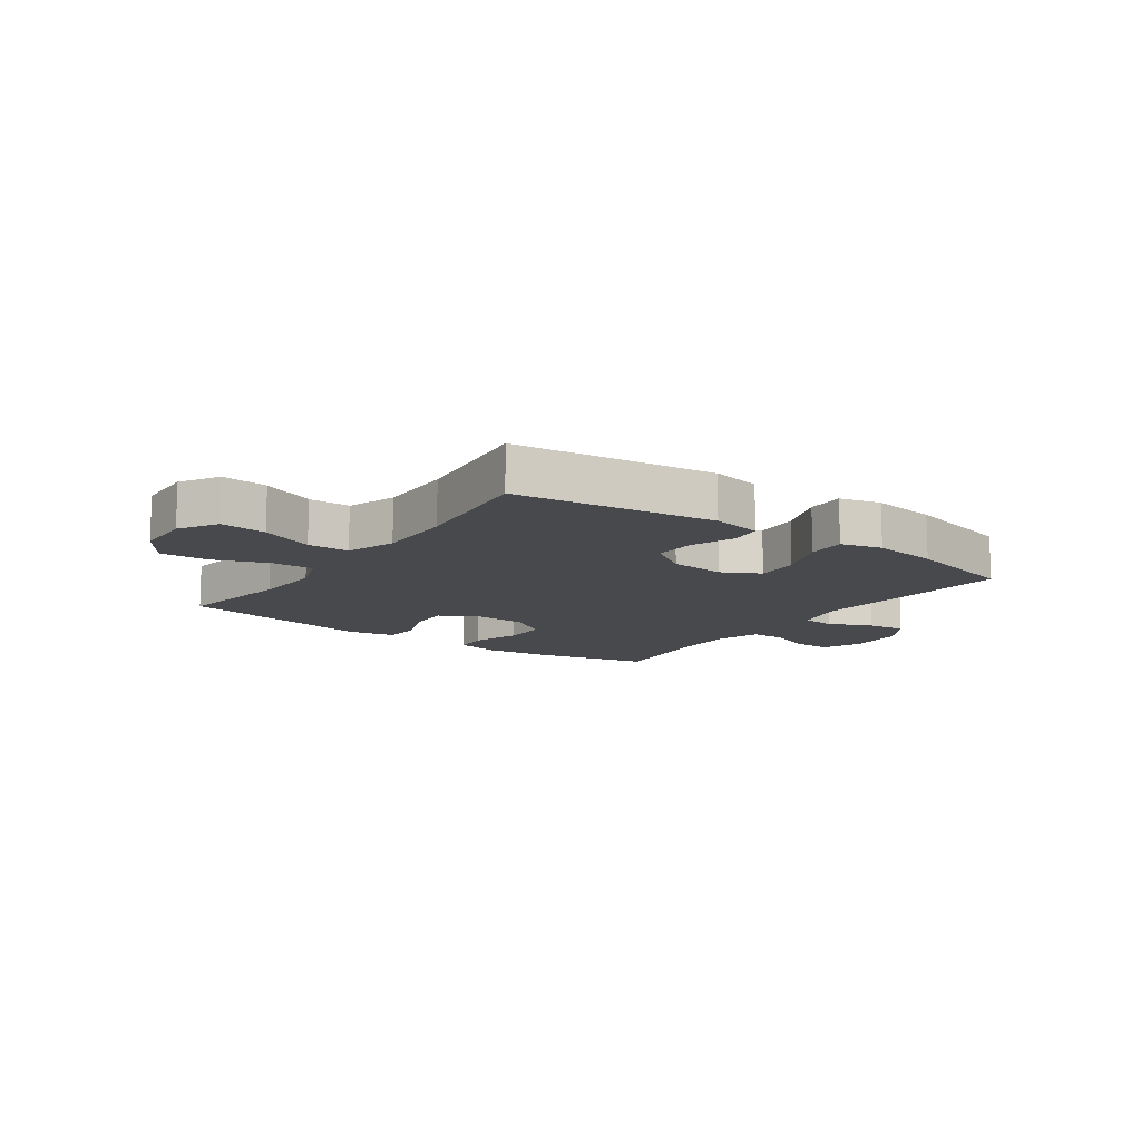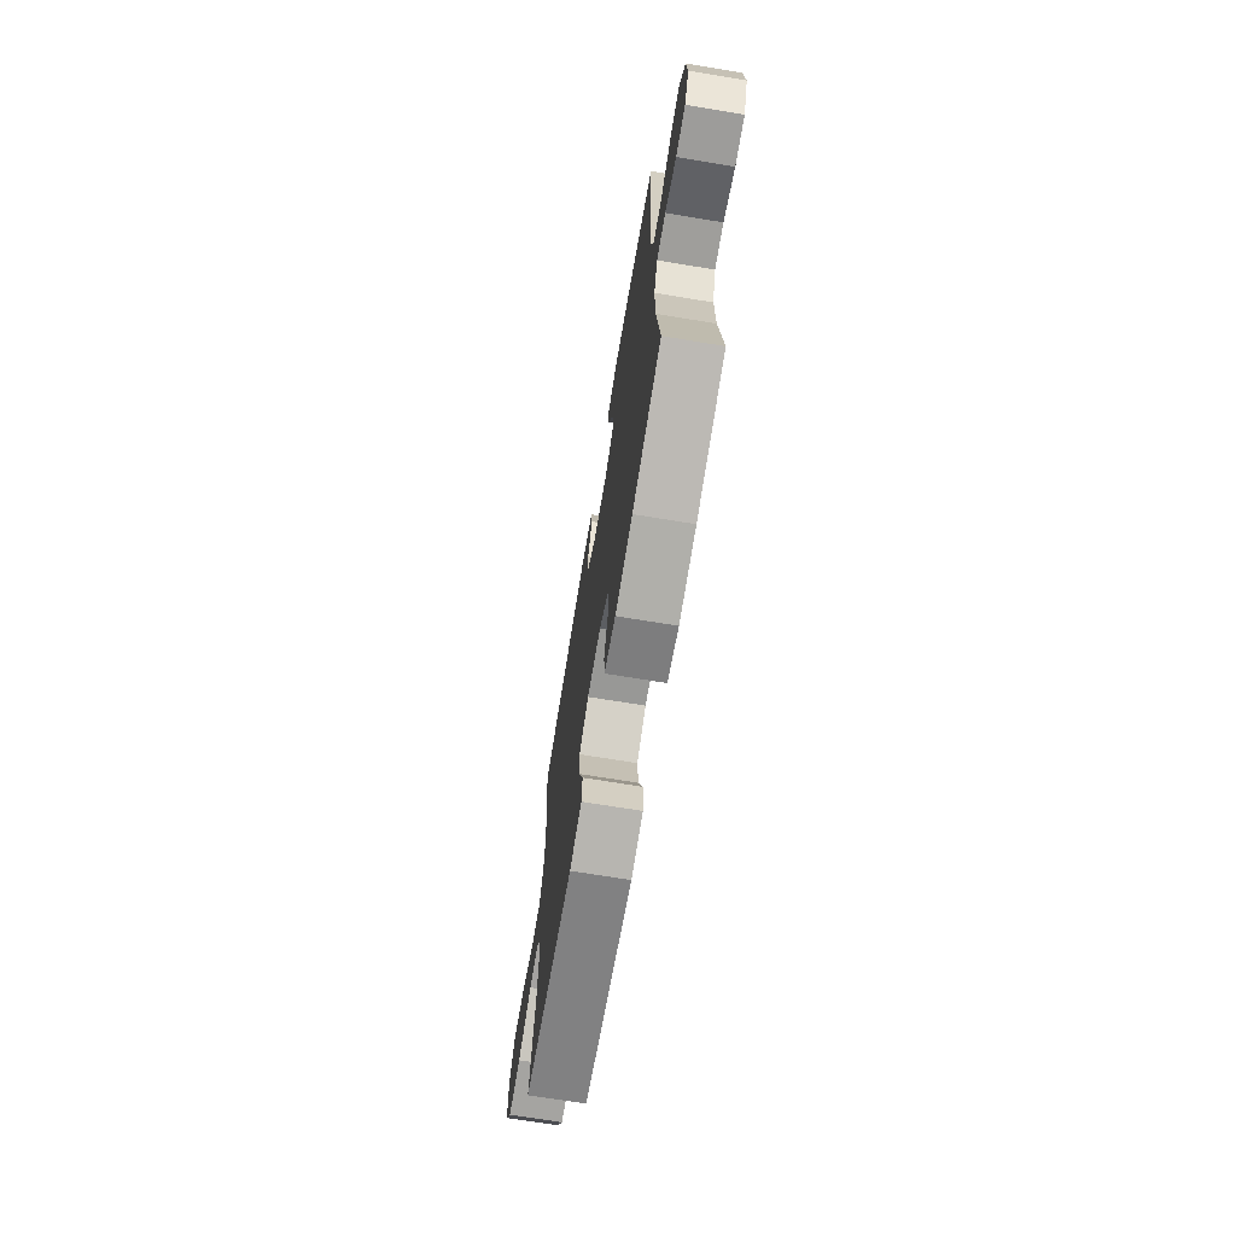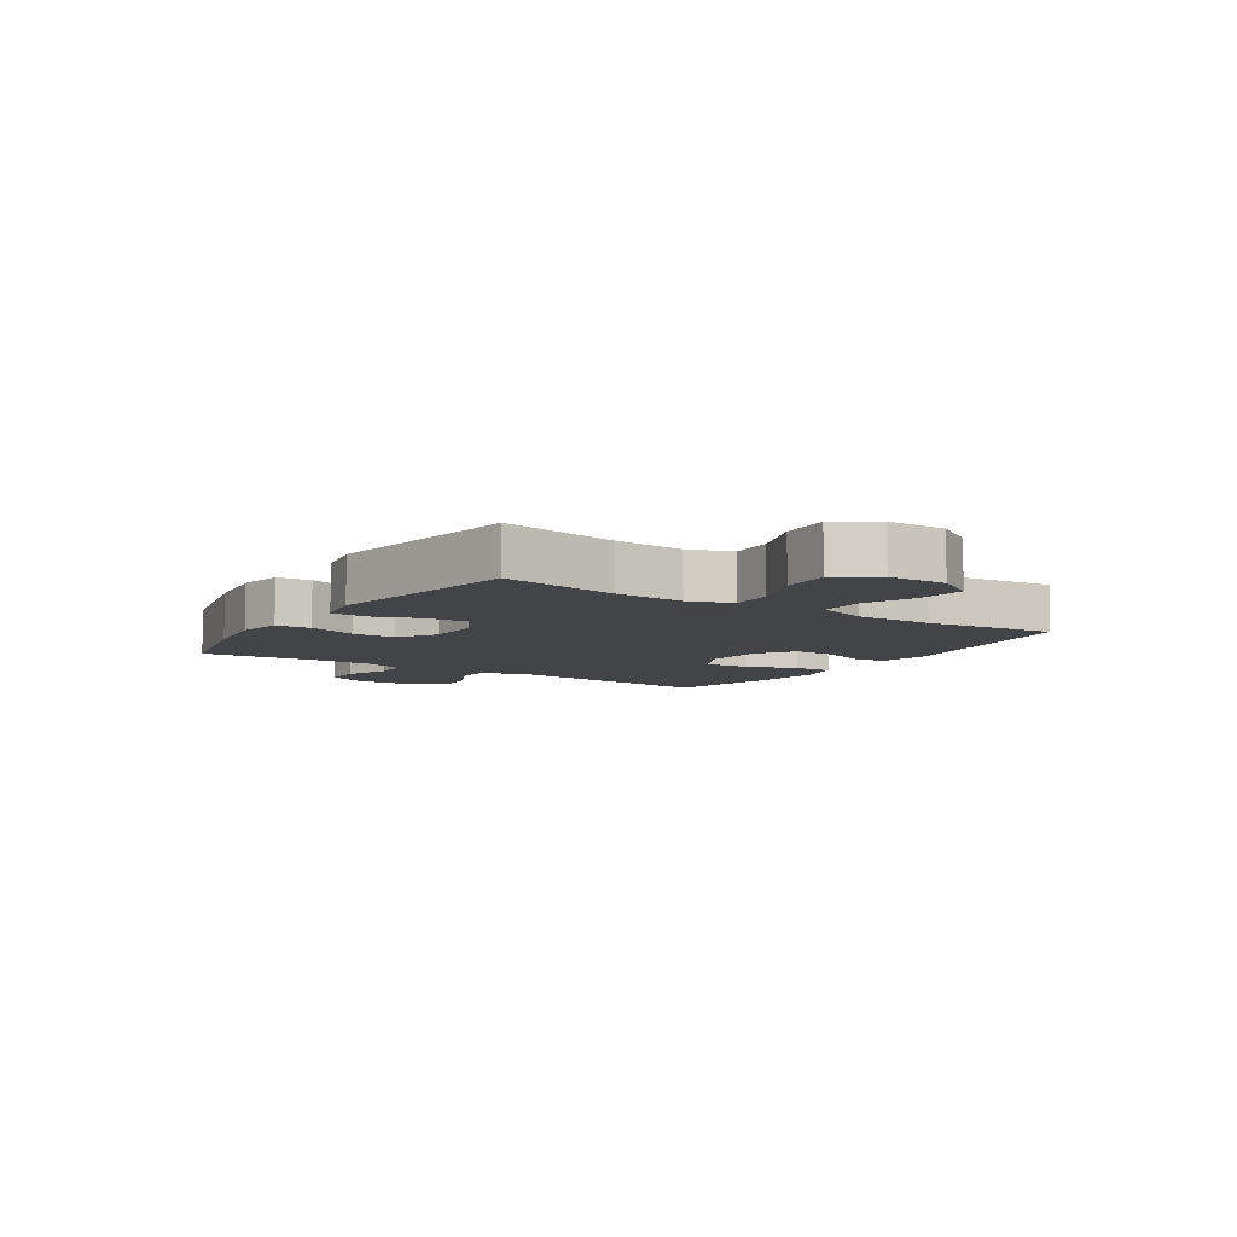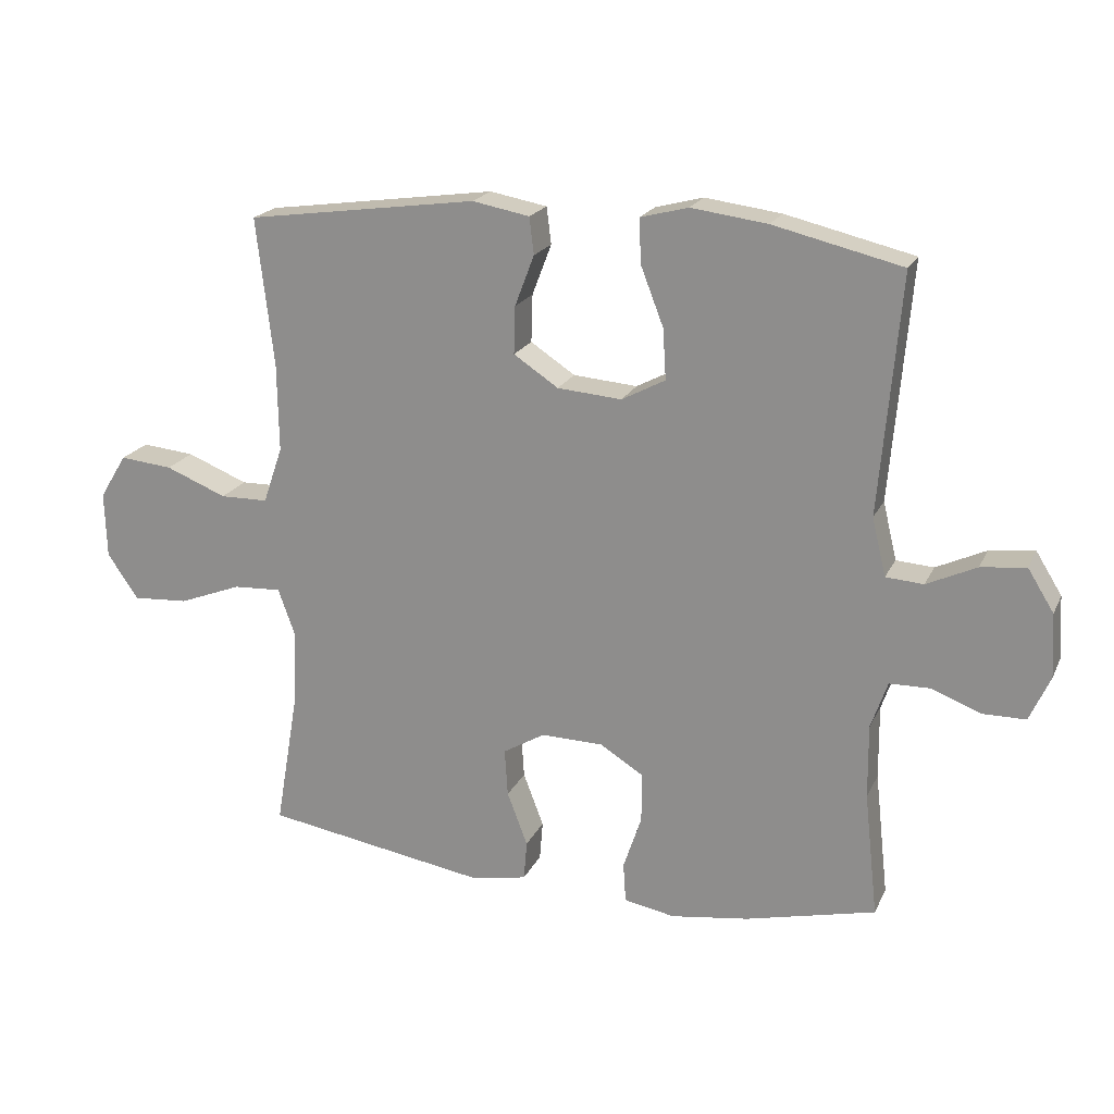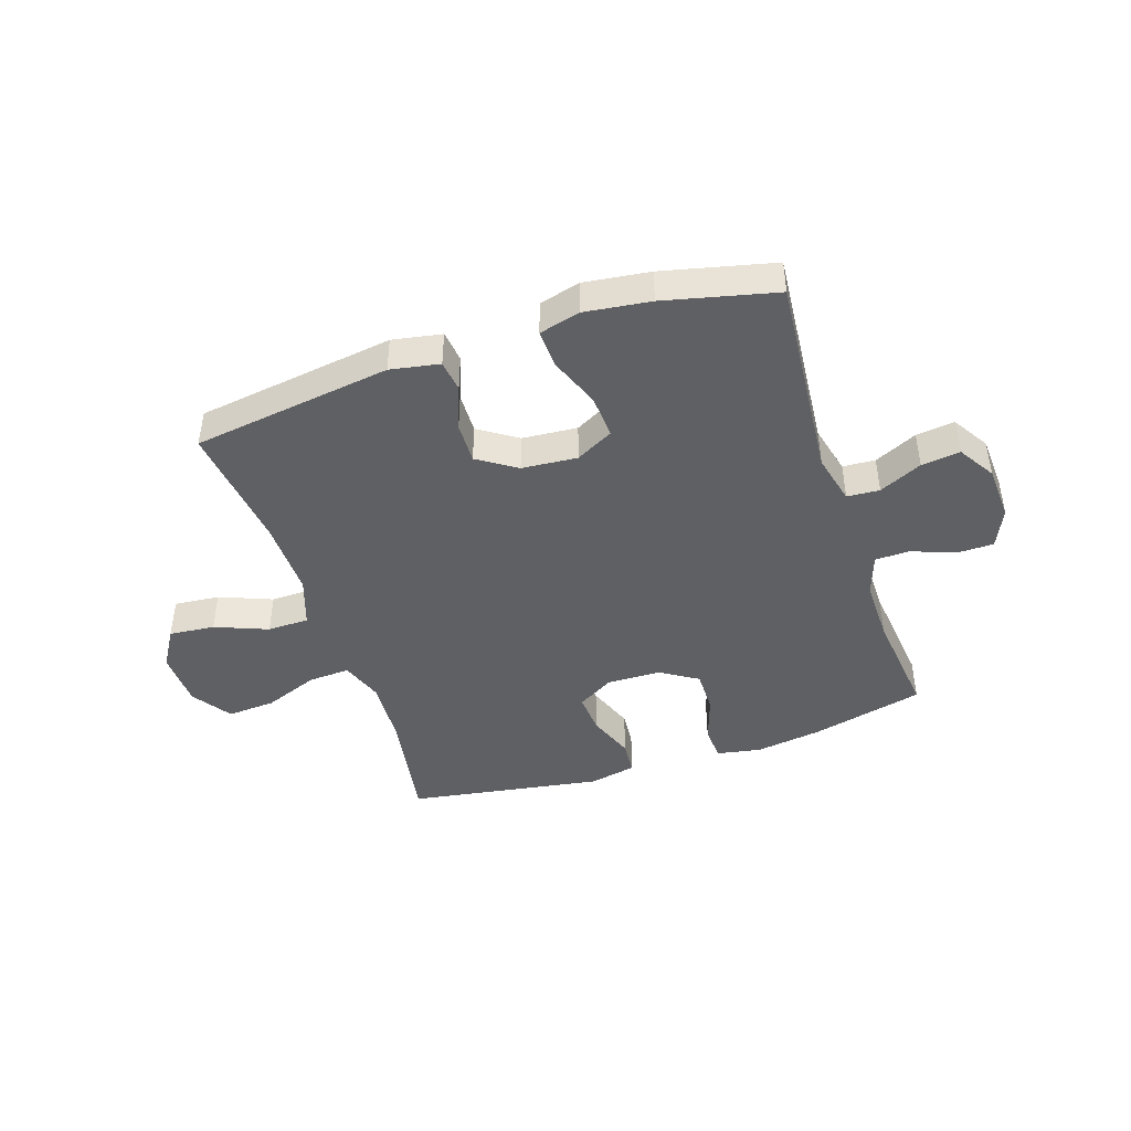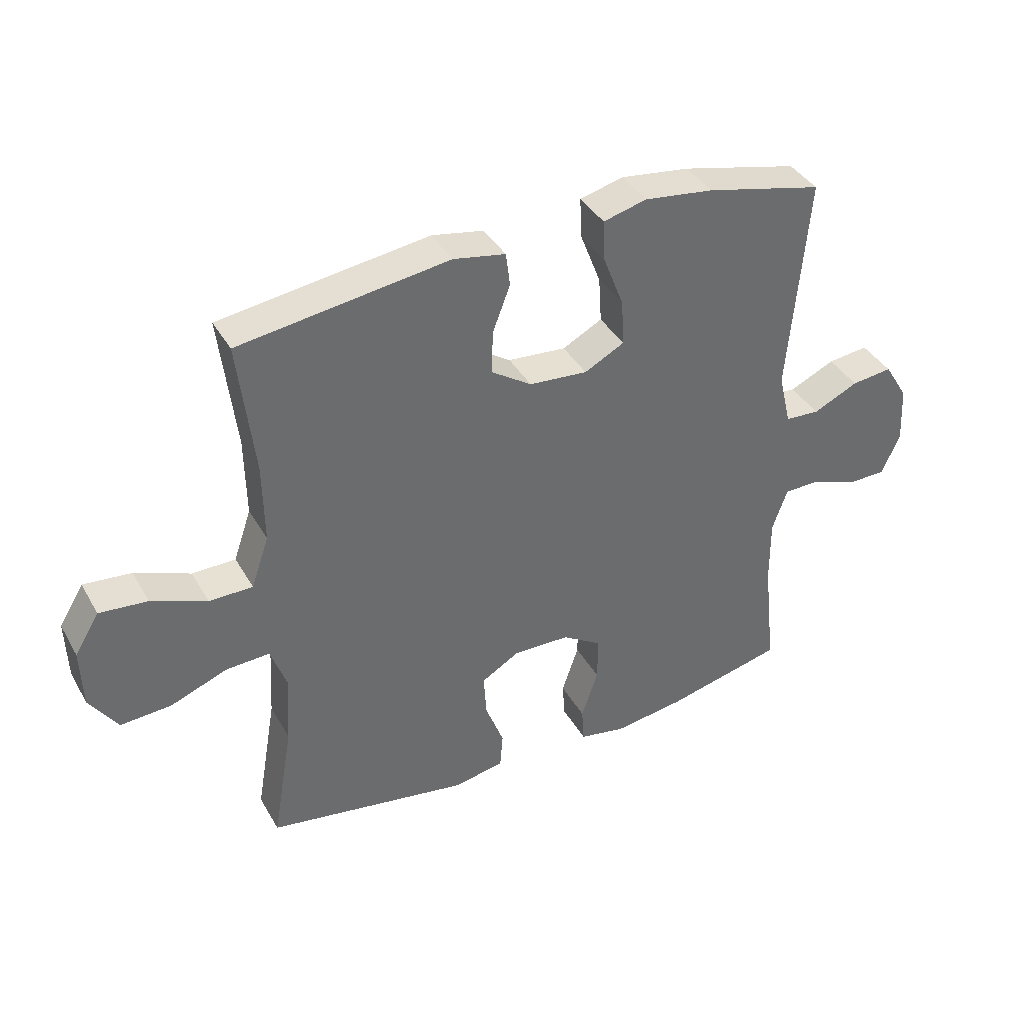
<metadata>
{"format":"obj","ext":"obj","renderer":"f3d","projection":"perspective","resolution":1024,"background":"white","views":[{"elev":-12.5,"azim":-35.5,"up":"+Y"},{"elev":-69.8,"azim":80.6,"up":"+Z"},{"elev":-7.8,"azim":-123.4,"up":"+Y"},{"elev":20.0,"azim":19.5,"up":"+Z"},{"elev":-44.4,"azim":18.4,"up":"+Y"},{"elev":38.8,"azim":-27.0,"up":"+Z"}]}
</metadata>
<code>
o path4086
v -0.1483 0.0375 -0.5528
v -0.06351 0.0375 -0.536
v -0.05869 0.0375 -0.475
v -0.09026 0.0375 -0.3923
v -0.095 0.0375 -0.3189
v -0.03012 0.0375 -0.2808
v 0.06555 0.0375 -0.283
v 0.1327 0.0375 -0.325
v 0.1321 0.0375 -0.4014
v 0.1038 0.0375 -0.4857
v 0.108 0.0375 -0.5464
v 0.1863 0.0375 -0.561
v 0.3064 0.0375 -0.5439
v 0.5071 0.0375 -0.4959
v 0.486 0.0375 -0.3041
v 0.485 0.0375 -0.19
v 0.5105 0.0375 -0.1169
v 0.572 0.0375 -0.1159
v 0.6493 0.0375 -0.1451
v 0.715 0.0375 -0.1446
v 0.7466 0.0375 -0.0747
v 0.7411 0.0375 0.02346
v 0.7007 0.0375 0.08846
v 0.6314 0.0375 0.08034
v 0.5548 0.0375 0.04469
v 0.4966 0.0375 0.04855
v 0.4752 0.0375 0.138
v 0.5071 0.0375 0.506
v 0.3086 0.0375 0.5533
v 0.1911 0.0375 0.5687
v 0.1175 0.0375 0.5495
v 0.1202 0.0375 0.4813
v 0.1555 0.0375 0.3902
v 0.1604 0.0375 0.3123
v 0.09278 0.0375 0.2769
v -0.006271 0.0375 0.2849
v -0.07506 0.0375 0.3303
v -0.07286 0.0375 0.4038
v -0.04306 0.0375 0.4823
v -0.0501 0.0375 0.5391
v -0.1383 0.0375 0.5555
v -0.4946 0.0375 0.506
v -0.4678 0.0375 0.2772
v -0.4658 0.0375 0.141
v -0.4961 0.0375 0.05367
v -0.5702 0.0375 0.05262
v -0.6643 0.0375 0.09035
v -0.7459 0.0375 0.09821
v -0.7878 0.0375 0.02985
v -0.7848 0.0375 -0.07184
v -0.7373 0.0375 -0.1417
v -0.651 0.0375 -0.1362
v -0.554 0.0375 -0.09904
v -0.4798 0.0375 -0.09532
v -0.4528 0.0375 -0.1706
v -0.4597 0.0375 -0.2914
v -0.4946 0.0375 -0.4959
v -0.1483 -0.0375 -0.5528
v -0.06351 -0.0375 -0.536
v -0.05869 -0.0375 -0.475
v -0.09026 -0.0375 -0.3923
v -0.095 -0.0375 -0.3189
v -0.03012 -0.0375 -0.2808
v 0.06555 -0.0375 -0.283
v 0.1327 -0.0375 -0.325
v 0.1321 -0.0375 -0.4014
v 0.1038 -0.0375 -0.4857
v 0.108 -0.0375 -0.5464
v 0.1863 -0.0375 -0.561
v 0.3064 -0.0375 -0.5439
v 0.5071 -0.0375 -0.4959
v 0.486 -0.0375 -0.3041
v 0.485 -0.0375 -0.19
v 0.5105 -0.0375 -0.1169
v 0.572 -0.0375 -0.1159
v 0.6493 -0.0375 -0.1451
v 0.715 -0.0375 -0.1446
v 0.7466 -0.0375 -0.0747
v 0.7411 -0.0375 0.02346
v 0.7007 -0.0375 0.08846
v 0.6314 -0.0375 0.08034
v 0.5548 -0.0375 0.04469
v 0.4966 -0.0375 0.04855
v 0.4752 -0.0375 0.138
v 0.5071 -0.0375 0.506
v 0.3086 -0.0375 0.5533
v 0.1911 -0.0375 0.5687
v 0.1175 -0.0375 0.5495
v 0.1202 -0.0375 0.4813
v 0.1555 -0.0375 0.3902
v 0.1604 -0.0375 0.3123
v 0.09278 -0.0375 0.2769
v -0.006271 -0.0375 0.2849
v -0.07506 -0.0375 0.3303
v -0.07286 -0.0375 0.4038
v -0.04306 -0.0375 0.4823
v -0.0501 -0.0375 0.5391
v -0.1383 -0.0375 0.5555
v -0.4946 -0.0375 0.506
v -0.4678 -0.0375 0.2772
v -0.4658 -0.0375 0.141
v -0.4961 -0.0375 0.05367
v -0.5702 -0.0375 0.05262
v -0.6643 -0.0375 0.09035
v -0.7459 -0.0375 0.09821
v -0.7878 -0.0375 0.02985
v -0.7848 -0.0375 -0.07184
v -0.7373 -0.0375 -0.1417
v -0.651 -0.0375 -0.1362
v -0.554 -0.0375 -0.09904
v -0.4798 -0.0375 -0.09532
v -0.4528 -0.0375 -0.1706
v -0.4597 -0.0375 -0.2914
v -0.4946 -0.0375 -0.4959
v 0.715 0.0375 -0.1446
v 0.715 0.0375 -0.1446
v 0.7466 0.0375 -0.0747
v 0.7411 0.0375 0.02346
v 0.7007 0.0375 0.08846
v 0.7007 0.0375 0.08846
v 0.6493 0.0375 -0.1451
v 0.6314 0.0375 0.08034
v 0.572 0.0375 -0.1159
v 0.5548 0.0375 0.04469
v 0.5105 0.0375 -0.1169
v 0.5105 0.0375 -0.1169
v 0.4966 0.0375 0.04855
v 0.4966 0.0375 0.04855
v 0.485 0.0375 -0.19
v 0.5071 0.0375 -0.4959
v 0.5071 0.0375 -0.4959
v 0.486 0.0375 -0.3041
v 0.4752 0.0375 0.138
v 0.5071 0.0375 0.506
v 0.5071 0.0375 0.506
v 0.3086 0.0375 0.5533
v 0.3064 0.0375 -0.5439
v 0.1911 0.0375 0.5687
v 0.1863 0.0375 -0.561
v 0.1555 0.0375 0.3902
v 0.1604 0.0375 0.3123
v 0.1604 0.0375 0.3123
v 0.1175 0.0375 0.5495
v 0.1175 0.0375 0.5495
v 0.108 0.0375 -0.5464
v 0.108 0.0375 -0.5464
v 0.1327 0.0375 -0.325
v 0.1321 0.0375 -0.4014
v 0.09278 0.0375 0.2769
v 0.1202 0.0375 0.4813
v 0.06555 0.0375 -0.283
v 0.1038 0.0375 -0.4857
v -0.006271 0.0375 0.2849
v -0.03012 0.0375 -0.2808
v -0.07506 0.0375 0.3303
v -0.095 0.0375 -0.3189
v -0.095 0.0375 -0.3189
v -0.07286 0.0375 0.4038
v -0.04306 0.0375 0.4823
v -0.0501 0.0375 0.5391
v -0.0501 0.0375 0.5391
v -0.1383 0.0375 0.5555
v -0.06351 0.0375 -0.536
v -0.06351 0.0375 -0.536
v -0.05869 0.0375 -0.475
v -0.09026 0.0375 -0.3923
v -0.1483 0.0375 -0.5528
v -0.4528 0.0375 -0.1706
v -0.4597 0.0375 -0.2914
v -0.4798 0.0375 -0.09532
v -0.4798 0.0375 -0.09532
v -0.4658 0.0375 0.141
v -0.4961 0.0375 0.05367
v -0.4961 0.0375 0.05367
v -0.4678 0.0375 0.2772
v -0.4946 0.0375 0.506
v -0.4946 0.0375 0.506
v -0.4946 0.0375 -0.4959
v -0.4946 0.0375 -0.4959
v -0.554 0.0375 -0.09904
v -0.5702 0.0375 0.05262
v -0.651 0.0375 -0.1362
v -0.6643 0.0375 0.09035
v -0.7373 0.0375 -0.1417
v -0.7459 0.0375 0.09821
v -0.7459 0.0375 0.09821
v -0.7848 0.0375 -0.07184
v -0.7878 0.0375 0.02985
v 0.715 -0.0375 -0.1446
v 0.715 -0.0375 -0.1446
v 0.7466 -0.0375 -0.0747
v 0.7411 -0.0375 0.02346
v 0.7007 -0.0375 0.08846
v 0.7007 -0.0375 0.08846
v 0.6493 -0.0375 -0.1451
v 0.6314 -0.0375 0.08034
v 0.572 -0.0375 -0.1159
v 0.5548 -0.0375 0.04469
v 0.5105 -0.0375 -0.1169
v 0.5105 -0.0375 -0.1169
v 0.4966 -0.0375 0.04855
v 0.4966 -0.0375 0.04855
v 0.485 -0.0375 -0.19
v 0.5071 -0.0375 -0.4959
v 0.5071 -0.0375 -0.4959
v 0.486 -0.0375 -0.3041
v 0.4752 -0.0375 0.138
v 0.5071 -0.0375 0.506
v 0.5071 -0.0375 0.506
v 0.3086 -0.0375 0.5533
v 0.3064 -0.0375 -0.5439
v 0.1911 -0.0375 0.5687
v 0.1863 -0.0375 -0.561
v 0.1555 -0.0375 0.3902
v 0.1604 -0.0375 0.3123
v 0.1604 -0.0375 0.3123
v 0.1175 -0.0375 0.5495
v 0.1175 -0.0375 0.5495
v 0.108 -0.0375 -0.5464
v 0.108 -0.0375 -0.5464
v 0.1327 -0.0375 -0.325
v 0.1321 -0.0375 -0.4014
v 0.09278 -0.0375 0.2769
v 0.1202 -0.0375 0.4813
v 0.06555 -0.0375 -0.283
v 0.1038 -0.0375 -0.4857
v -0.006271 -0.0375 0.2849
v -0.03012 -0.0375 -0.2808
v -0.07506 -0.0375 0.3303
v -0.095 -0.0375 -0.3189
v -0.095 -0.0375 -0.3189
v -0.07286 -0.0375 0.4038
v -0.04306 -0.0375 0.4823
v -0.0501 -0.0375 0.5391
v -0.0501 -0.0375 0.5391
v -0.1383 -0.0375 0.5555
v -0.06351 -0.0375 -0.536
v -0.06351 -0.0375 -0.536
v -0.05869 -0.0375 -0.475
v -0.09026 -0.0375 -0.3923
v -0.1483 -0.0375 -0.5528
v -0.4528 -0.0375 -0.1706
v -0.4597 -0.0375 -0.2914
v -0.4798 -0.0375 -0.09532
v -0.4798 -0.0375 -0.09532
v -0.4658 -0.0375 0.141
v -0.4961 -0.0375 0.05367
v -0.4961 -0.0375 0.05367
v -0.4678 -0.0375 0.2772
v -0.4946 -0.0375 0.506
v -0.4946 -0.0375 0.506
v -0.4946 -0.0375 -0.4959
v -0.4946 -0.0375 -0.4959
v -0.554 -0.0375 -0.09904
v -0.5702 -0.0375 0.05262
v -0.651 -0.0375 -0.1362
v -0.6643 -0.0375 0.09035
v -0.7373 -0.0375 -0.1417
v -0.7459 -0.0375 0.09821
v -0.7459 -0.0375 0.09821
v -0.7848 -0.0375 -0.07184
v -0.7878 -0.0375 0.02985
f 215 223 207
f 203 221 206
f 201 225 199
f 214 212 224
f 228 242 230
f 243 230 242
f 191 197 195
f 201 223 225
f 208 215 207
f 191 195 189
f 232 249 229
f 201 199 198
f 239 241 237
f 242 228 244
f 210 214 215
f 196 192 193
f 227 228 223
f 224 212 217
f 221 222 211
f 233 236 232
f 234 236 233
f 236 250 249
f 256 257 261
f 246 247 244
f 196 197 192
f 240 243 241
f 211 222 213
f 203 225 221
f 261 257 262
f 197 191 192
f 256 261 258
f 207 223 201
f 230 243 240
f 249 246 229
f 254 255 256
f 247 255 254
f 244 247 254
f 246 244 228
f 210 215 208
f 223 228 225
f 213 226 219
f 240 241 239
f 241 243 252
f 206 211 204
f 213 222 226
f 199 225 203
f 229 246 227
f 199 197 198
f 221 211 206
f 232 236 249
f 198 197 196
f 227 246 228
f 212 214 210
f 262 257 259
f 255 257 256
f 116 21 78 190
f 21 22 79 78
f 22 120 194 79
f 19 20 77 76
f 23 24 81 80
f 18 19 76 75
f 24 25 82 81
f 126 18 75 200
f 25 128 202 82
f 16 17 74 73
f 131 15 72 205
f 26 27 84 83
f 15 16 73 72
f 27 135 209 84
f 28 29 86 85
f 13 14 71 70
f 29 30 87 86
f 12 13 70 69
f 33 142 216 90
f 30 144 218 87
f 146 12 69 220
f 8 9 66 65
f 34 35 92 91
f 32 33 90 89
f 31 32 89 88
f 7 8 65 64
f 10 11 68 67
f 9 10 67 66
f 35 36 93 92
f 6 7 64 63
f 36 37 94 93
f 157 6 63 231
f 38 39 96 95
f 39 161 235 96
f 40 41 98 97
f 164 3 60 238
f 3 4 61 60
f 1 2 59 58
f 37 38 95 94
f 4 5 62 61
f 55 56 113 112
f 171 55 112 245
f 44 174 248 101
f 43 44 101 100
f 177 43 100 251
f 41 42 99 98
f 179 1 58 253
f 56 57 114 113
f 53 54 111 110
f 45 46 103 102
f 52 53 110 109
f 46 47 104 103
f 51 52 109 108
f 47 186 260 104
f 50 51 108 107
f 49 50 107 106
f 48 49 106 105
f 141 133 149
f 129 132 147
f 127 125 151
f 140 150 138
f 154 156 168
f 169 168 156
f 117 121 123
f 127 151 149
f 134 133 141
f 117 115 121
f 158 155 175
f 127 124 125
f 165 163 167
f 168 170 154
f 136 141 140
f 122 119 118
f 153 149 154
f 150 143 138
f 147 137 148
f 159 158 162
f 160 159 162
f 162 175 176
f 182 187 183
f 172 170 173
f 122 118 123
f 166 167 169
f 137 139 148
f 129 147 151
f 187 188 183
f 123 118 117
f 182 184 187
f 133 127 149
f 156 166 169
f 175 155 172
f 180 182 181
f 173 180 181
f 170 180 173
f 172 154 170
f 136 134 141
f 149 151 154
f 139 145 152
f 166 165 167
f 167 178 169
f 132 130 137
f 139 152 148
f 125 129 151
f 155 153 172
f 125 124 123
f 147 132 137
f 158 175 162
f 124 122 123
f 153 154 172
f 138 136 140
f 188 185 183
f 181 182 183

</code>
